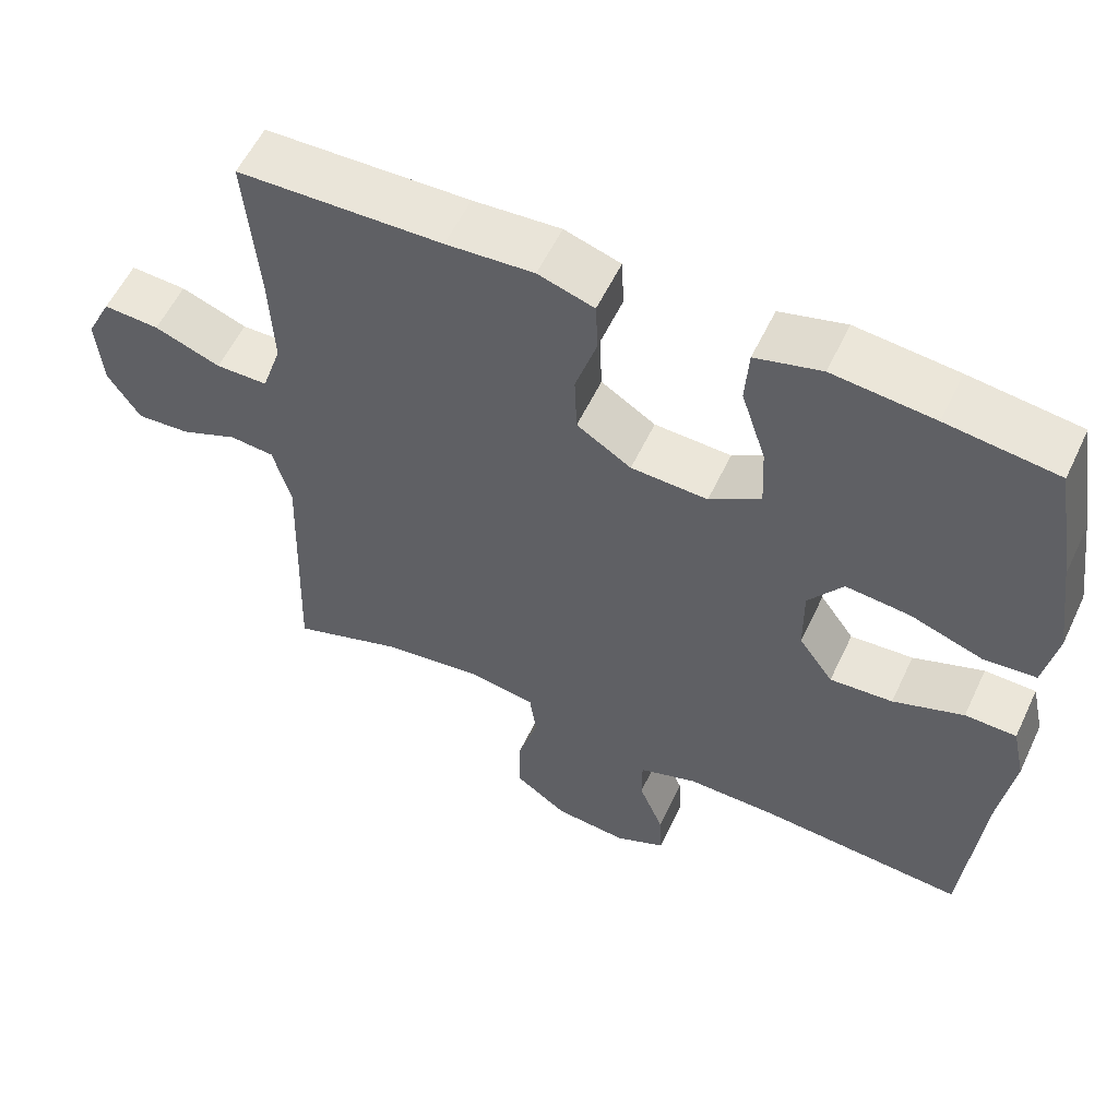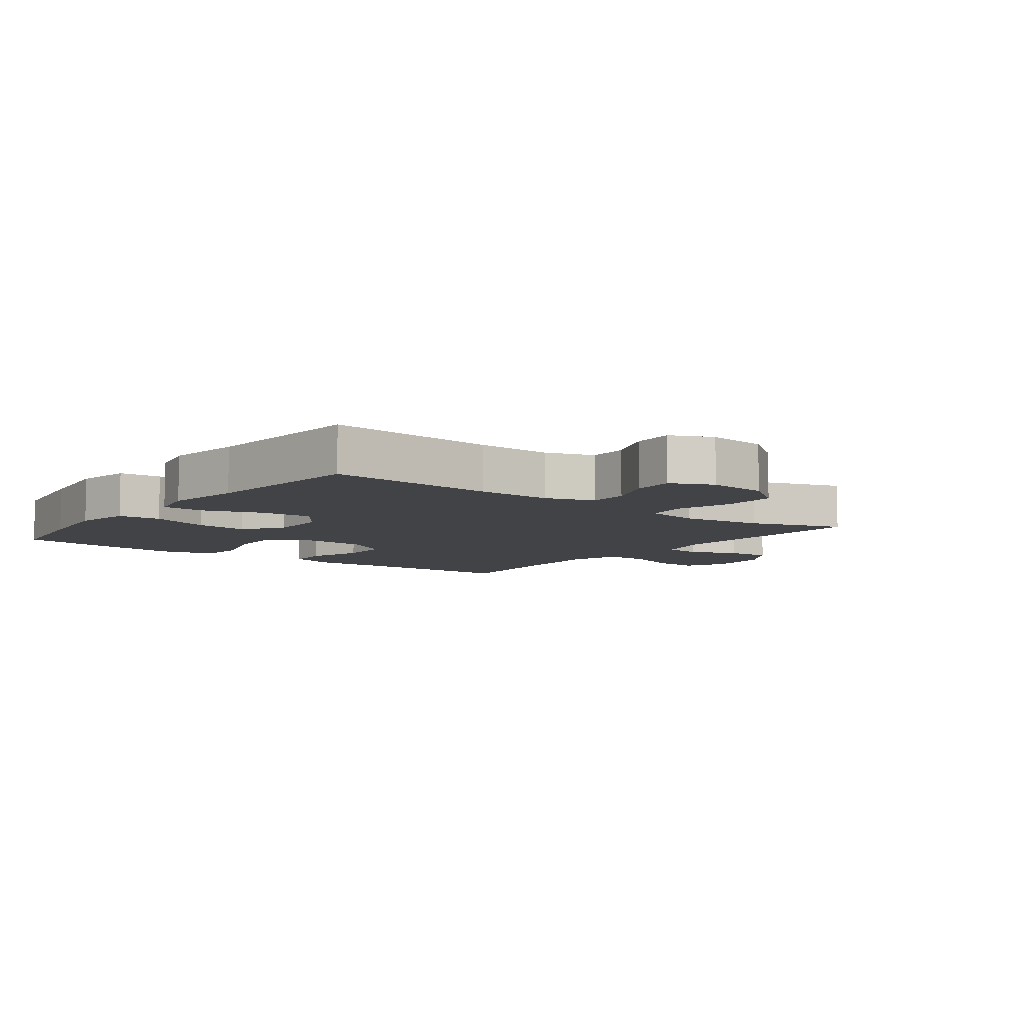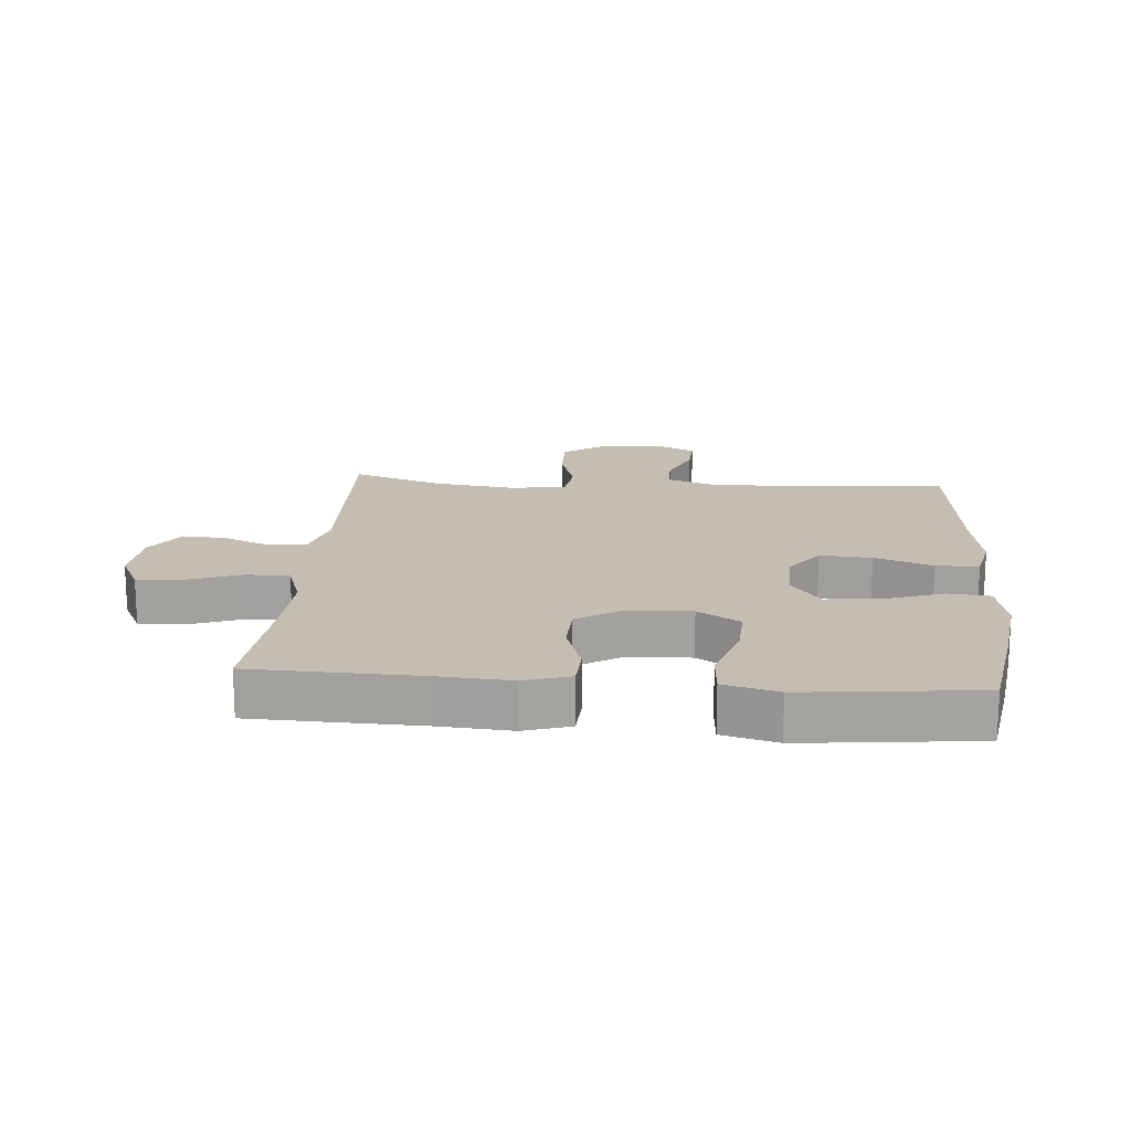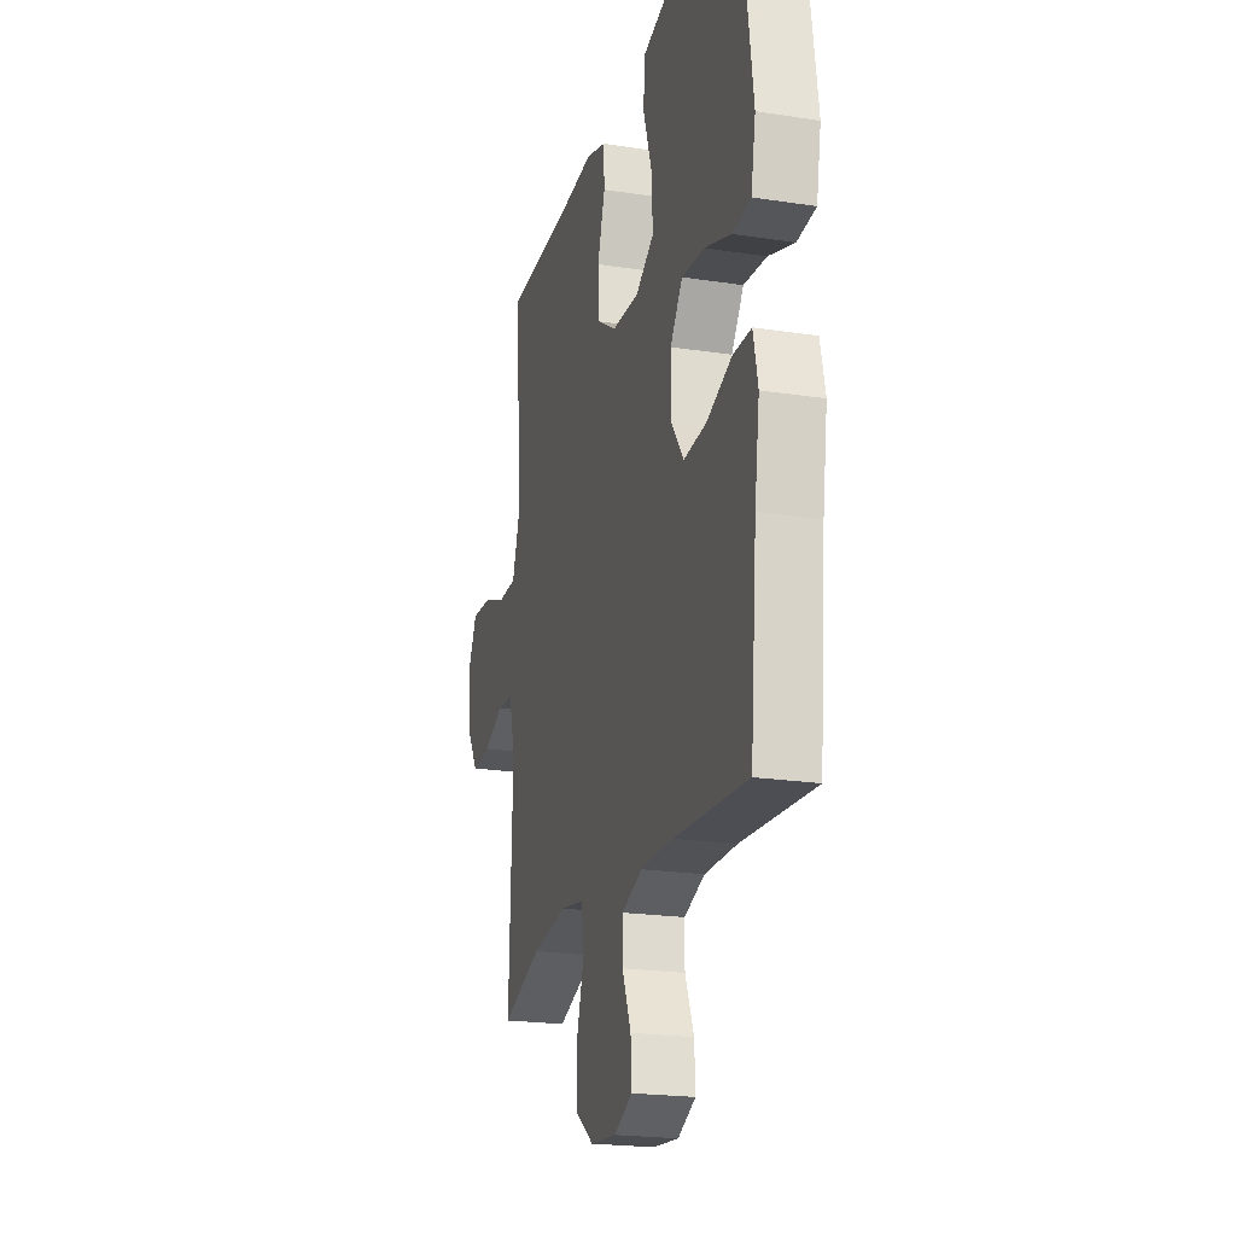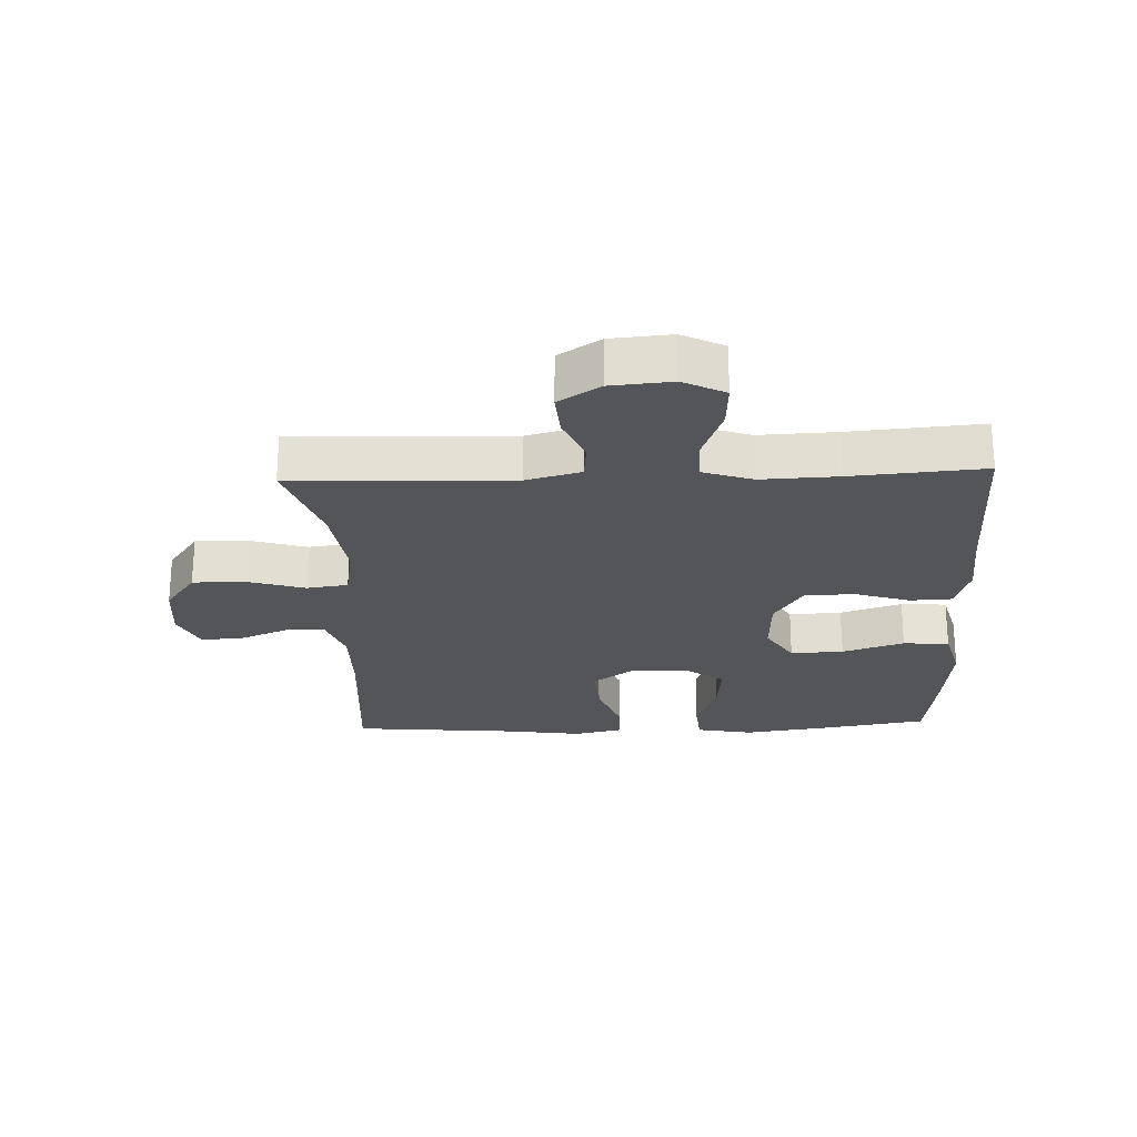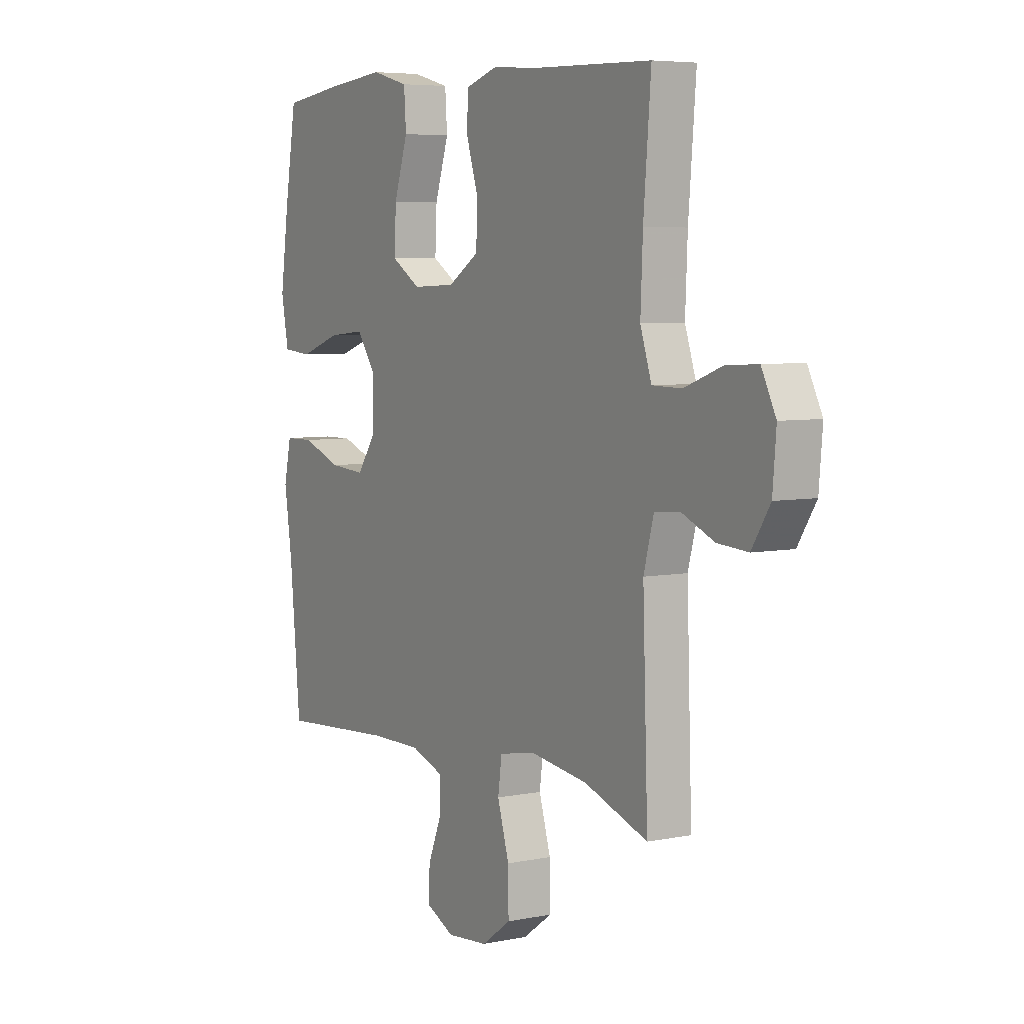
<metadata>
{"format":"obj","ext":"obj","renderer":"f3d","projection":"perspective","resolution":1024,"background":"white","views":[{"elev":57.1,"azim":25.2,"up":"+Z"},{"elev":-7.4,"azim":142.6,"up":"+Y"},{"elev":17.2,"azim":4.6,"up":"+Y"},{"elev":-21.3,"azim":74.7,"up":"+Z"},{"elev":-24.3,"azim":-87.8,"up":"+Y"},{"elev":5.8,"azim":-121.6,"up":"+Z"}]}
</metadata>
<code>
v -0.5 0.07 0.5
v -0.234 0.07 0.508
v -0.12 0.07 0.516
v -0.047 0.07 0.493
v -0.044 0.07 0.427
v -0.072 0.07 0.339
v -0.069 0.07 0.26
v 0.002 0.07 0.215
v 0.102 0.07 0.211
v 0.169 0.07 0.253
v 0.165 0.07 0.337
v 0.133 0.07 0.435
v 0.138 0.07 0.508
v 0.224 0.07 0.531
v 0.356 0.07 0.518
v 0.5 0.07 0.5
v 0.528 0.07 0.332
v 0.547 0.07 0.196
v 0.53 0.07 0.106
v 0.462 0.07 0.1
v 0.367 0.07 0.133
v 0.283 0.07 0.141
v 0.238 0.07 0.078
v 0.239 0.07 -0.014
v 0.284 0.07 -0.077
v 0.366 0.07 -0.071
v 0.458 0.07 -0.037
v 0.525 0.07 -0.038
v 0.542 0.07 -0.115
v 0.524 0.07 -0.237
v 0.5 0.07 -0.5
v 0.232 0.07 -0.481
v 0.114 0.07 -0.48
v 0.038 0.07 -0.507
v 0.038 0.07 -0.569
v 0.07 0.07 -0.647
v 0.073 0.07 -0.712
v 0.007 0.07 -0.743
v -0.088 0.07 -0.734
v -0.156 0.07 -0.685
v -0.155 0.07 -0.601
v -0.128 0.07 -0.511
v -0.137 0.07 -0.446
v -0.224 0.07 -0.431
v -0.354 0.07 -0.449
v -0.5 0.07 -0.5
v -0.488 0.07 -0.155
v -0.511 0.07 -0.069
v -0.569 0.07 -0.064
v -0.644 0.07 -0.096
v -0.714 0.07 -0.101
v -0.756 0.07 -0.035
v -0.764 0.07 0.061
v -0.731 0.07 0.127
v -0.658 0.07 0.123
v -0.572 0.07 0.091
v -0.504 0.07 0.092
v -0.478 0.07 0.17
v -0.483 0.07 0.292
v -0.5 0 0.5
v -0.234 0 0.508
v -0.12 0 0.516
v -0.047 0 0.493
v -0.044 0 0.427
v -0.072 0 0.339
v -0.069 0 0.26
v 0.002 0 0.215
v 0.102 0 0.211
v 0.169 0 0.253
v 0.165 0 0.337
v 0.133 0 0.435
v 0.138 0 0.508
v 0.224 0 0.531
v 0.356 0 0.518
v 0.5 0 0.5
v 0.528 0 0.332
v 0.547 0 0.196
v 0.53 0 0.106
v 0.462 0 0.1
v 0.367 0 0.133
v 0.283 0 0.141
v 0.238 0 0.078
v 0.239 0 -0.014
v 0.284 0 -0.077
v 0.366 0 -0.071
v 0.458 0 -0.037
v 0.525 0 -0.038
v 0.542 0 -0.115
v 0.524 0 -0.237
v 0.5 0 -0.5
v 0.232 0 -0.481
v 0.114 0 -0.48
v 0.038 0 -0.507
v 0.038 0 -0.569
v 0.07 0 -0.647
v 0.073 0 -0.712
v 0.007 0 -0.743
v -0.088 0 -0.734
v -0.156 0 -0.685
v -0.155 0 -0.601
v -0.128 0 -0.511
v -0.137 0 -0.446
v -0.224 0 -0.431
v -0.354 0 -0.449
v -0.5 0 -0.5
v -0.488 0 -0.155
v -0.511 0 -0.069
v -0.569 0 -0.064
v -0.644 0 -0.096
v -0.714 0 -0.101
v -0.756 0 -0.035
v -0.764 0 0.061
v -0.731 0 0.127
v -0.658 0 0.123
v -0.572 0 0.091
v -0.504 0 0.092
v -0.478 0 0.17
v -0.483 0 0.292
f 53 54 55 56
f 53 56 57
f 52 53 57
f 49 50 51 52
f 48 49 52 57
f 47 48 57 58
f 45 46 47
f 44 45 47 58
f 39 40 41 42
f 39 42 43
f 38 39 43
f 35 36 37 38
f 34 35 38 43
f 33 34 43
f 32 33 43 44
f 30 31 32 44
f 26 27 28 29
f 25 26 29 30
f 18 19 20 21
f 18 21 22
f 17 18 22
f 16 17 22
f 15 16 22 23
f 11 12 13 14
f 10 11 14 15
f 3 4 5 6
f 2 3 6 7
f 59 1 2 7
f 58 59 7 8
f 25 30 44 58
f 24 25 58 8
f 23 24 8 9
f 10 15 23
f 9 10 23
f 115 114 113 112
f 116 115 112
f 116 112 111
f 111 110 109 108
f 116 111 108 107
f 117 116 107 106
f 106 105 104
f 117 106 104 103
f 101 100 99 98
f 102 101 98
f 102 98 97
f 97 96 95 94
f 102 97 94 93
f 102 93 92
f 103 102 92 91
f 103 91 90 89
f 88 87 86 85
f 89 88 85 84
f 80 79 78 77
f 81 80 77
f 81 77 76
f 81 76 75
f 82 81 75 74
f 73 72 71 70
f 74 73 70 69
f 65 64 63 62
f 66 65 62 61
f 66 61 60 118
f 67 66 118 117
f 117 103 89 84
f 67 117 84 83
f 68 67 83 82
f 82 74 69
f 82 69 68
f 1 60 61 2
f 2 61 62 3
f 3 62 63 4
f 4 63 64 5
f 5 64 65 6
f 6 65 66 7
f 7 66 67 8
f 8 67 68 9
f 9 68 69 10
f 10 69 70 11
f 11 70 71 12
f 12 71 72 13
f 13 72 73 14
f 14 73 74 15
f 15 74 75 16
f 16 75 76 17
f 17 76 77 18
f 18 77 78 19
f 19 78 79 20
f 20 79 80 21
f 21 80 81 22
f 22 81 82 23
f 23 82 83 24
f 24 83 84 25
f 25 84 85 26
f 26 85 86 27
f 27 86 87 28
f 28 87 88 29
f 29 88 89 30
f 30 89 90 31
f 31 90 91 32
f 32 91 92 33
f 33 92 93 34
f 34 93 94 35
f 35 94 95 36
f 36 95 96 37
f 37 96 97 38
f 38 97 98 39
f 39 98 99 40
f 40 99 100 41
f 41 100 101 42
f 42 101 102 43
f 43 102 103 44
f 44 103 104 45
f 45 104 105 46
f 46 105 106 47
f 47 106 107 48
f 48 107 108 49
f 49 108 109 50
f 50 109 110 51
f 51 110 111 52
f 52 111 112 53
f 53 112 113 54
f 54 113 114 55
f 55 114 115 56
f 56 115 116 57
f 57 116 117 58
f 58 117 118 59
f 59 118 60 1

</code>
